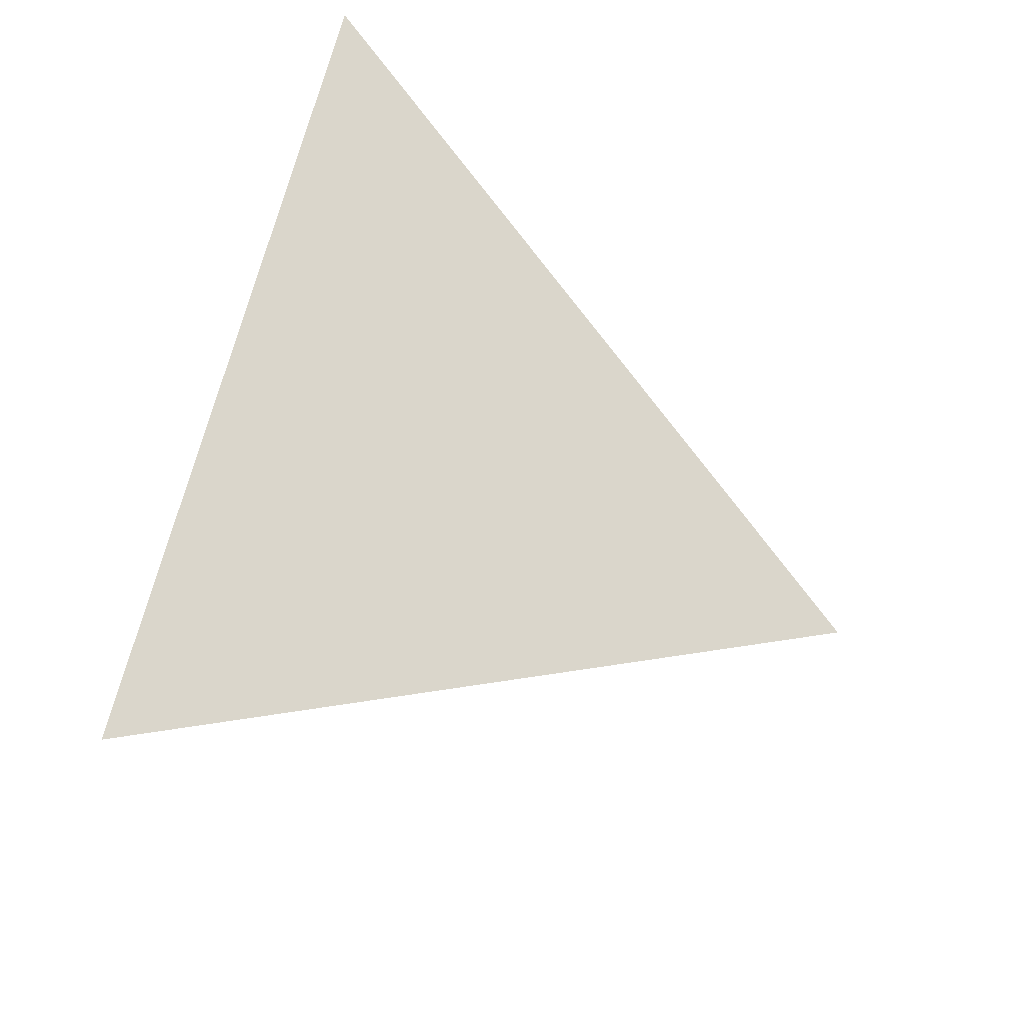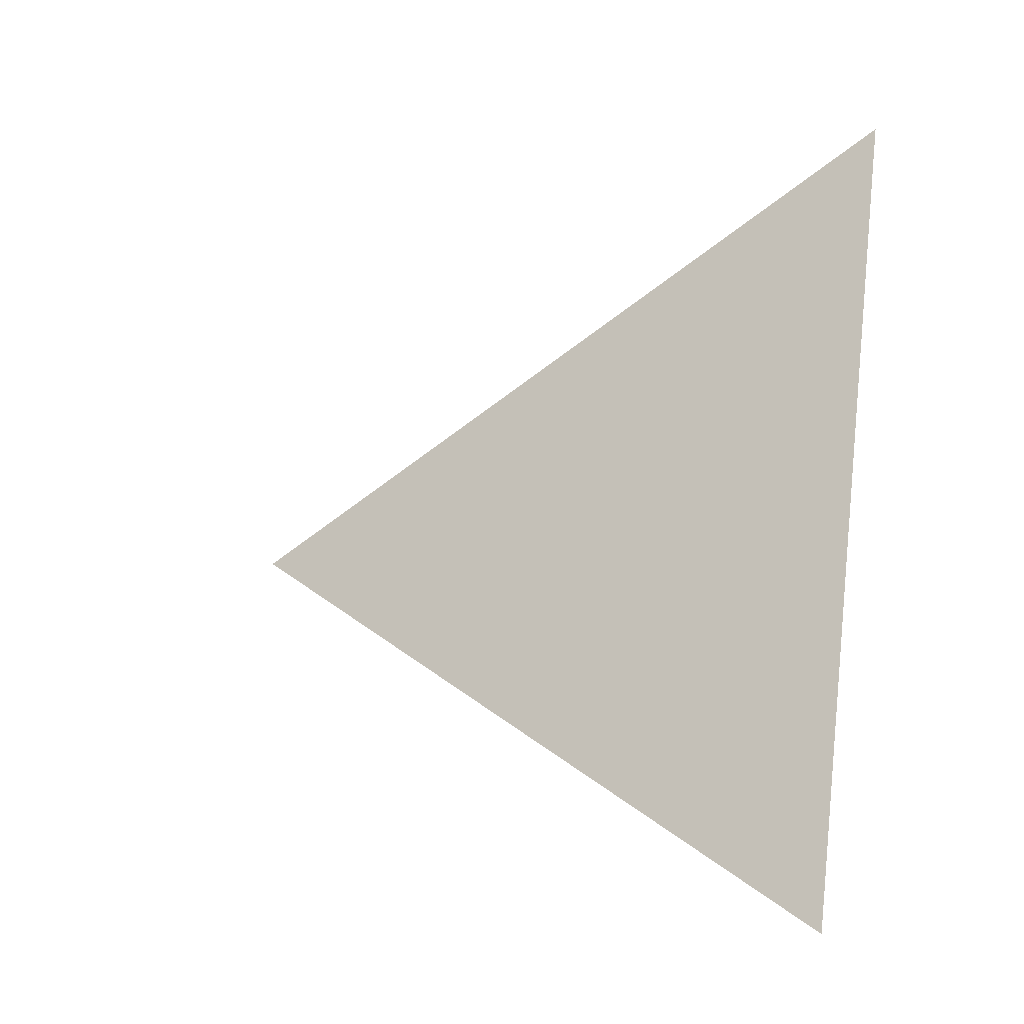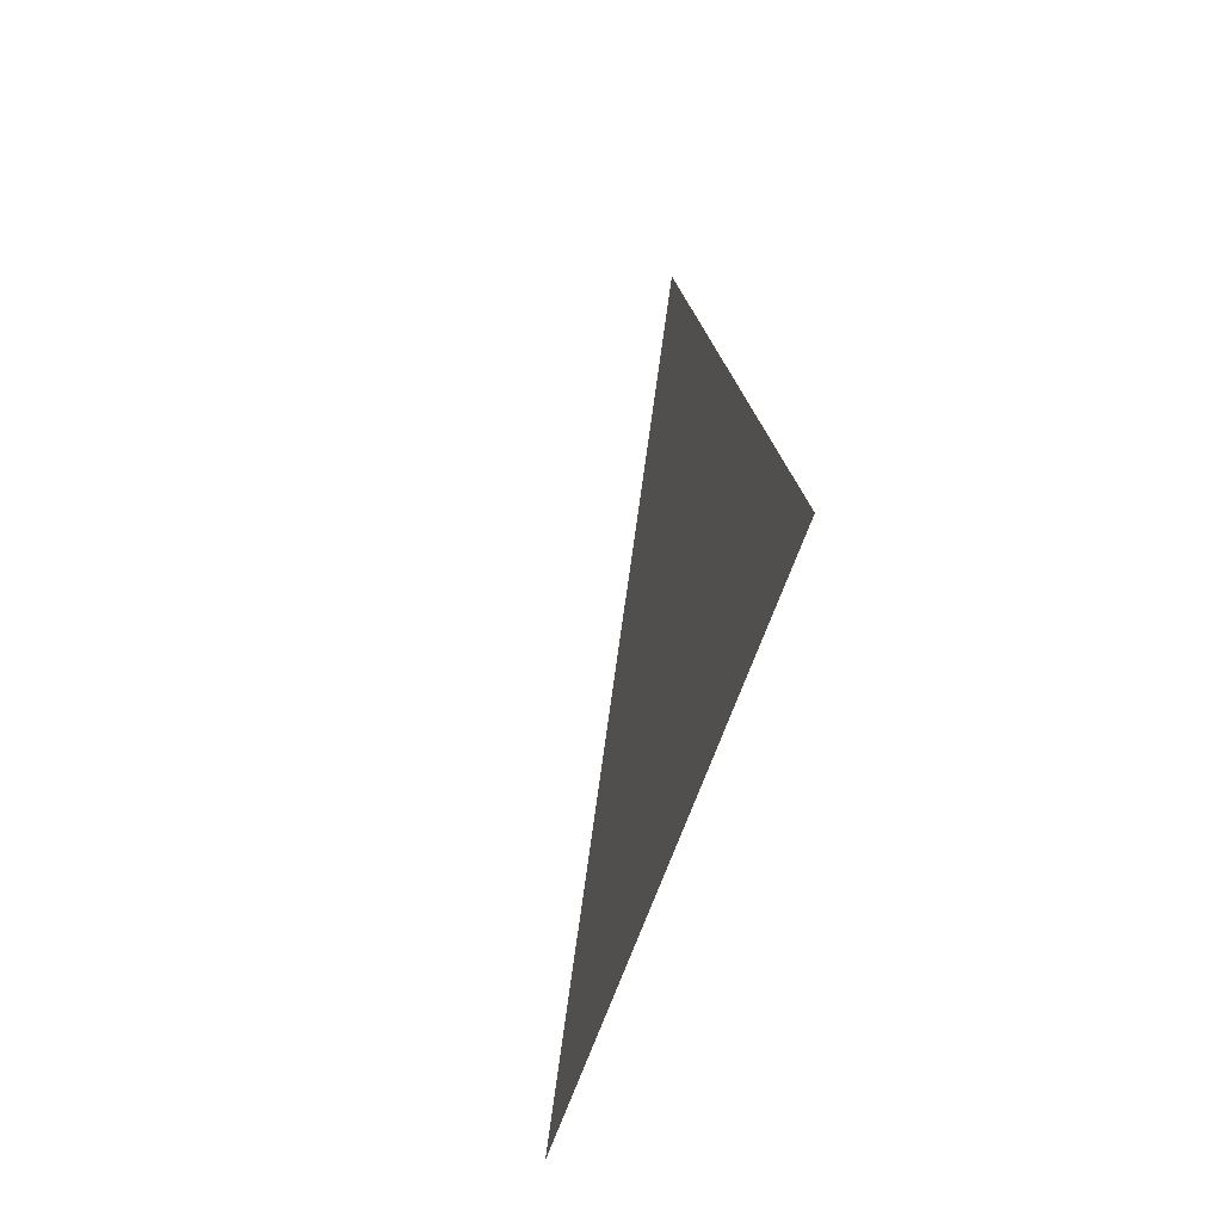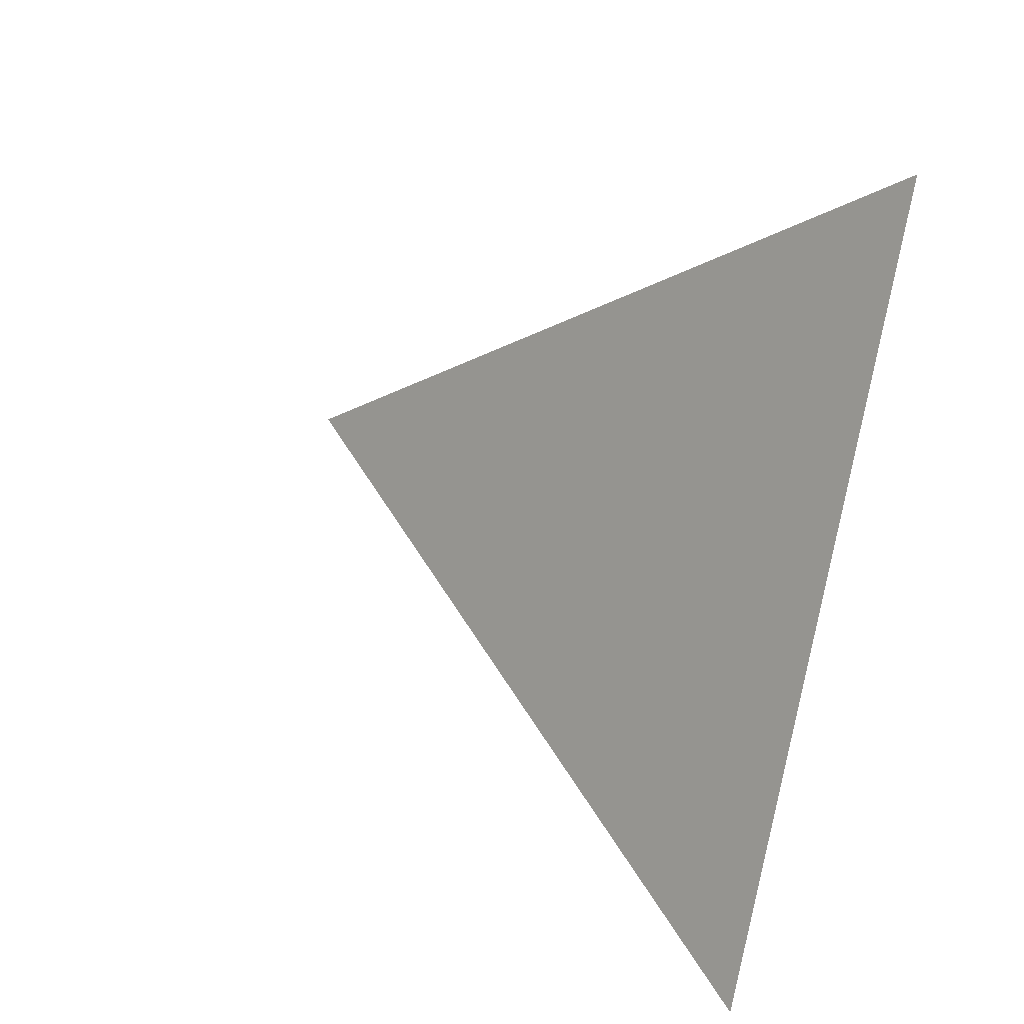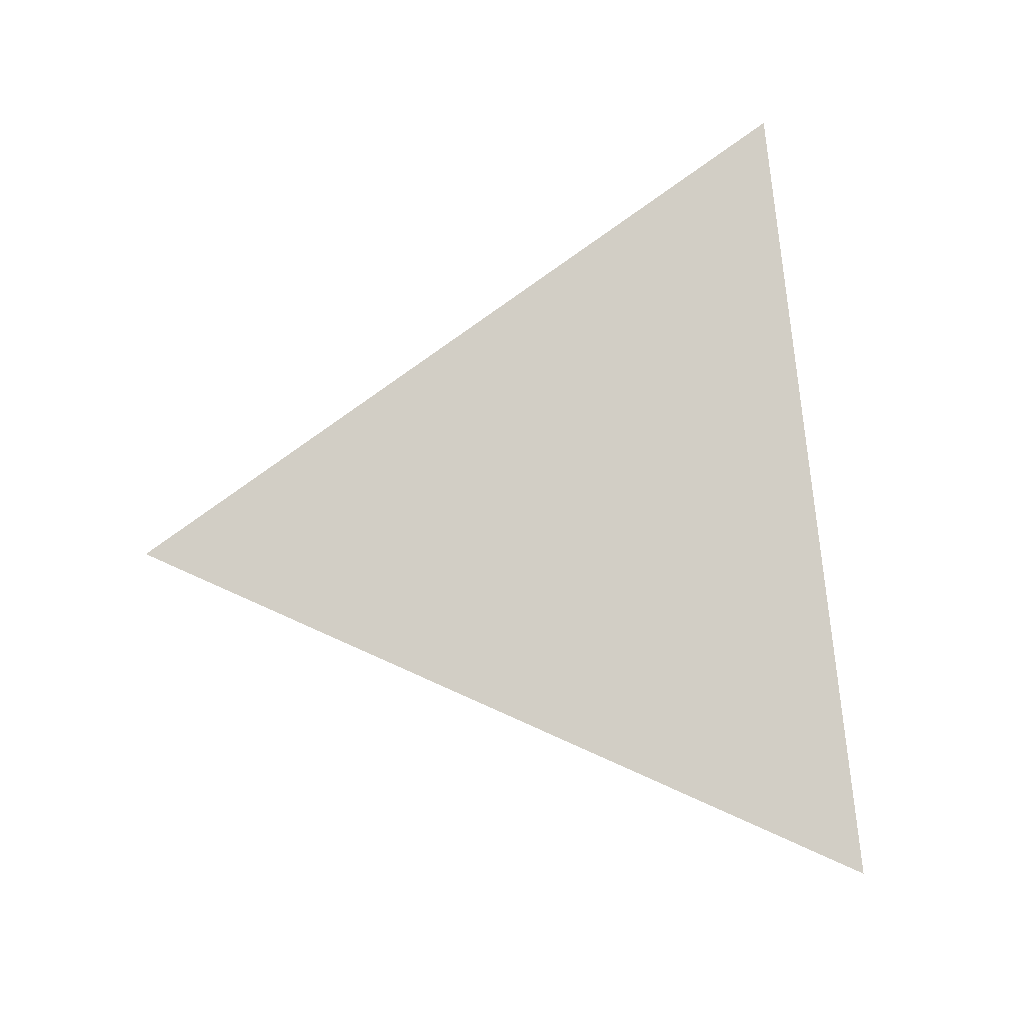
<metadata>
{"format":"obj","ext":"obj","renderer":"f3d","projection":"perspective","resolution":1024,"background":"white","views":[{"elev":-42.7,"azim":-132.5,"up":"+Y"},{"elev":-4.1,"azim":112.9,"up":"+Y"},{"elev":76.5,"azim":-154.0,"up":"+Z"},{"elev":28.1,"azim":125.1,"up":"+Y"},{"elev":10.3,"azim":68.2,"up":"+Y"}]}
</metadata>
<code>
v -0.8507 0.2764 -0.4472
v -0.5257 -0.7236 -0.4472
v -0.8507 -0.2764 0.4472
f 1 2 3

</code>
